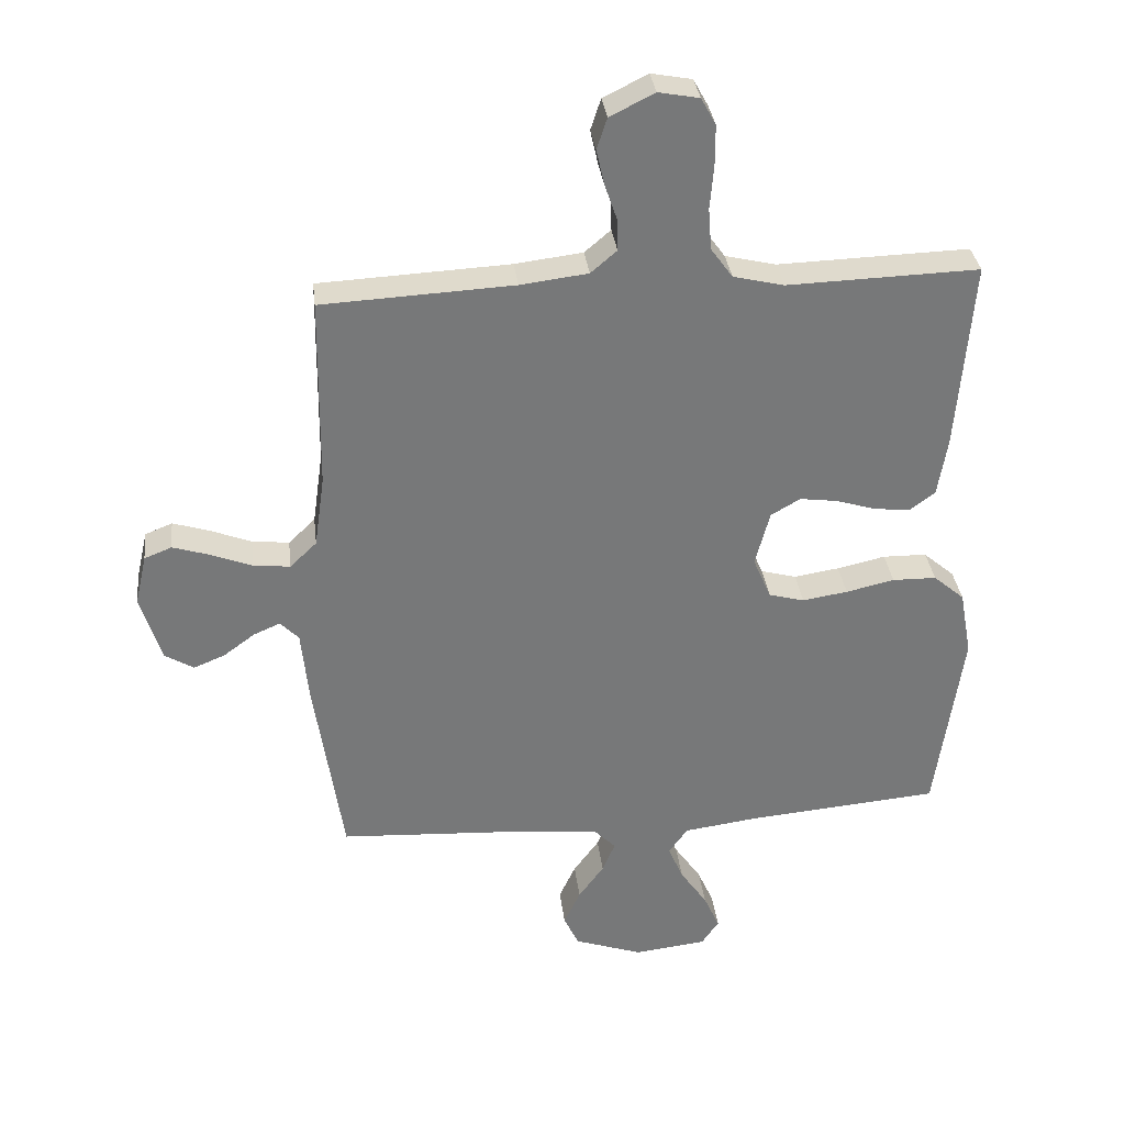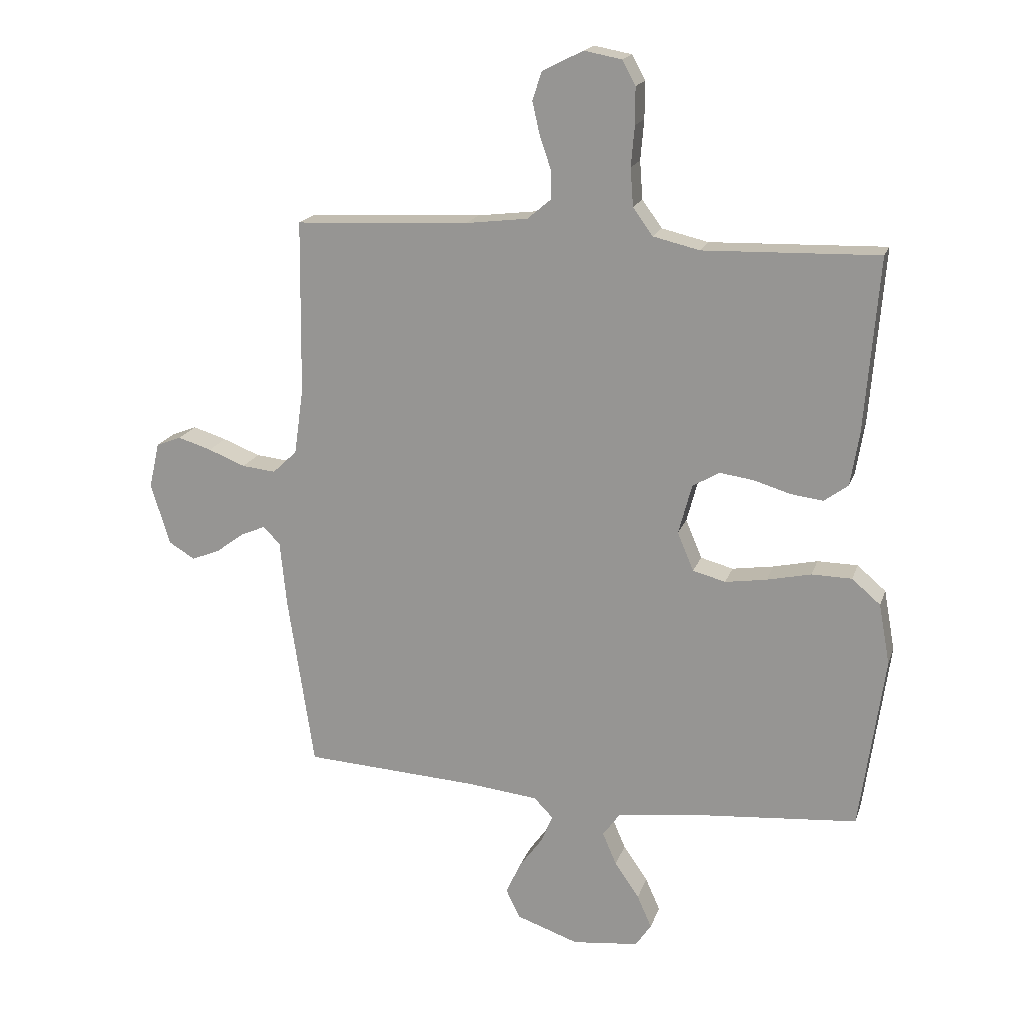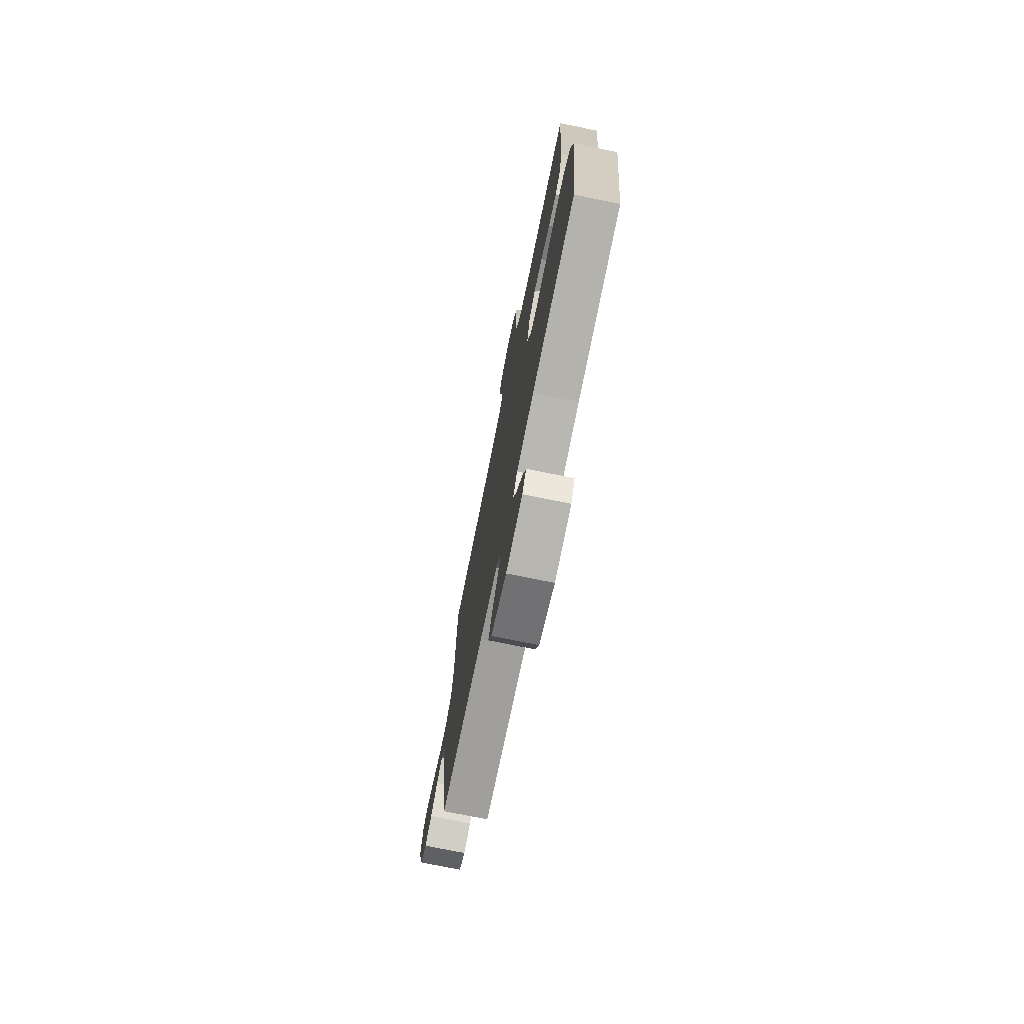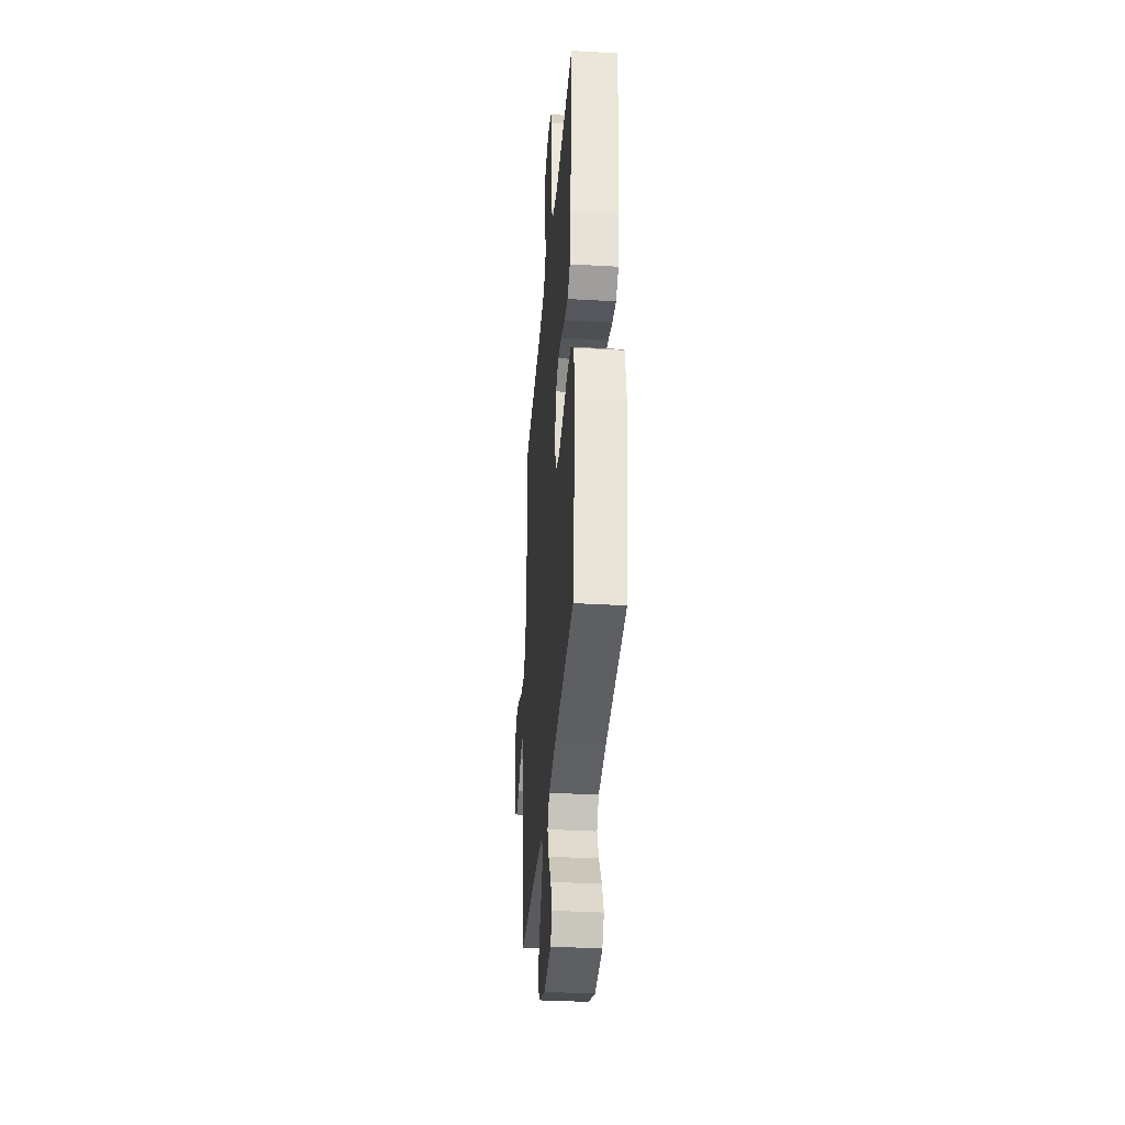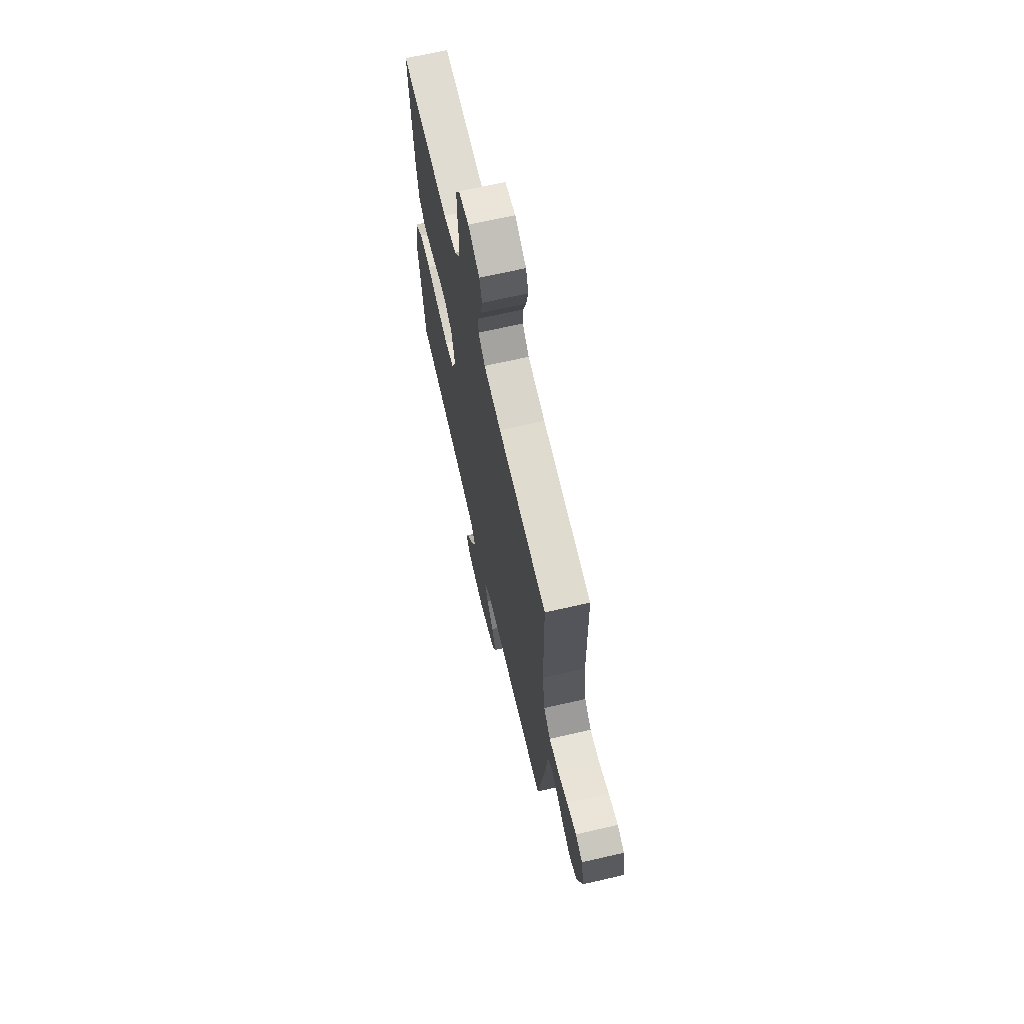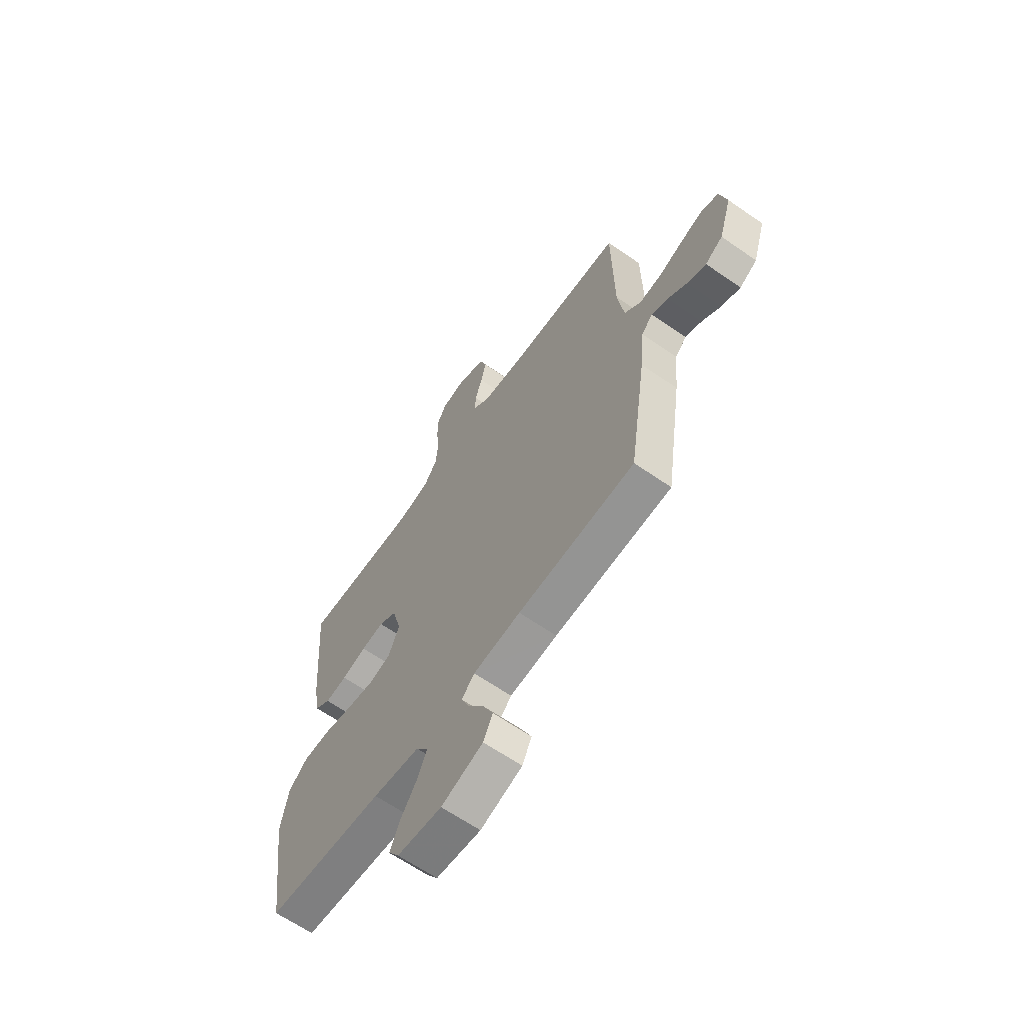
<metadata>
{"format":"obj","ext":"obj","renderer":"f3d","projection":"perspective","resolution":1024,"background":"white","views":[{"elev":33.1,"azim":-6.7,"up":"+Z"},{"elev":18.2,"azim":15.8,"up":"+Z"},{"elev":-74.5,"azim":78.5,"up":"+Z"},{"elev":-34.6,"azim":85.6,"up":"+Z"},{"elev":67.7,"azim":-103.0,"up":"+Z"},{"elev":-64.2,"azim":-125.0,"up":"+Z"}]}
</metadata>
<code>
v -0.5 0.07 -0.5
v -0.545 0.07 -0.2
v -0.556 0.07 -0.089
v -0.585 0.07 -0.059
v -0.627 0.07 -0.077
v -0.676 0.07 -0.113
v -0.725 0.07 -0.133
v -0.77 0.07 -0.106
v -0.803 0.07 0
v -0.785 0.07 0.079
v -0.742 0.07 0.096
v -0.684 0.07 0.078
v -0.62 0.07 0.053
v -0.562 0.07 0.047
v -0.52 0.07 0.087
v -0.504 0.07 0.2
v -0.5 0.07 0.5
v -0.2 0.07 0.515
v -0.094 0.07 0.528
v -0.053 0.07 0.563
v -0.054 0.07 0.612
v -0.073 0.07 0.667
v -0.086 0.07 0.724
v -0.07 0.07 0.773
v 0 0.07 0.808
v 0.064 0.07 0.796
v 0.087 0.07 0.754
v 0.087 0.07 0.691
v 0.081 0.07 0.622
v 0.086 0.07 0.557
v 0.12 0.07 0.51
v 0.2 0.07 0.491
v 0.5 0.07 0.5
v 0.476 0.07 0.2
v 0.461 0.07 0.109
v 0.42 0.07 0.079
v 0.364 0.07 0.086
v 0.301 0.07 0.105
v 0.243 0.07 0.113
v 0.197 0.07 0.086
v 0.174 0.07 0
v 0.202 0.07 -0.066
v 0.258 0.07 -0.081
v 0.329 0.07 -0.07
v 0.405 0.07 -0.053
v 0.474 0.07 -0.054
v 0.523 0.07 -0.096
v 0.542 0.07 -0.2
v 0.5 0.07 -0.5
v 0.2 0.07 -0.526
v 0.08 0.07 -0.542
v 0.05 0.07 -0.584
v 0.074 0.07 -0.64
v 0.116 0.07 -0.701
v 0.141 0.07 -0.757
v 0.114 0.07 -0.797
v 0 0.07 -0.81
v -0.107 0.07 -0.773
v -0.131 0.07 -0.723
v -0.105 0.07 -0.667
v -0.065 0.07 -0.612
v -0.045 0.07 -0.564
v -0.078 0.07 -0.53
v -0.2 0.07 -0.517
v -0.5 0 -0.5
v -0.545 0 -0.2
v -0.556 0 -0.089
v -0.585 0 -0.059
v -0.627 0 -0.077
v -0.676 0 -0.113
v -0.725 0 -0.133
v -0.77 0 -0.106
v -0.803 0 0
v -0.785 0 0.079
v -0.742 0 0.096
v -0.684 0 0.078
v -0.62 0 0.053
v -0.562 0 0.047
v -0.52 0 0.087
v -0.504 0 0.2
v -0.5 0 0.5
v -0.2 0 0.515
v -0.094 0 0.528
v -0.053 0 0.563
v -0.054 0 0.612
v -0.073 0 0.667
v -0.086 0 0.724
v -0.07 0 0.773
v 0 0 0.808
v 0.064 0 0.796
v 0.087 0 0.754
v 0.087 0 0.691
v 0.081 0 0.622
v 0.086 0 0.557
v 0.12 0 0.51
v 0.2 0 0.491
v 0.5 0 0.5
v 0.476 0 0.2
v 0.461 0 0.109
v 0.42 0 0.079
v 0.364 0 0.086
v 0.301 0 0.105
v 0.243 0 0.113
v 0.197 0 0.086
v 0.174 0 0
v 0.202 0 -0.066
v 0.258 0 -0.081
v 0.329 0 -0.07
v 0.405 0 -0.053
v 0.474 0 -0.054
v 0.523 0 -0.096
v 0.542 0 -0.2
v 0.5 0 -0.5
v 0.2 0 -0.526
v 0.08 0 -0.542
v 0.05 0 -0.584
v 0.074 0 -0.64
v 0.116 0 -0.701
v 0.141 0 -0.757
v 0.114 0 -0.797
v 0 0 -0.81
v -0.107 0 -0.773
v -0.131 0 -0.723
v -0.105 0 -0.667
v -0.065 0 -0.612
v -0.045 0 -0.564
v -0.078 0 -0.53
v -0.2 0 -0.517
f 59 60 61
f 58 59 61
f 57 58 61
f 56 57 61
f 55 56 61
f 54 55 61
f 53 54 61
f 52 53 61 62
f 51 52 62 63
f 48 49 50
f 47 48 50
f 46 47 50
f 45 46 50
f 44 45 50
f 51 63 64
f 50 51 64
f 44 50 64
f 43 44 64
f 36 37 38
f 35 36 38
f 34 35 38
f 33 34 38
f 32 33 38
f 31 32 38 39
f 30 31 39 40
f 27 28 29
f 26 27 29
f 25 26 29
f 24 25 29
f 23 24 29
f 22 23 29
f 21 22 29
f 20 21 29 30
f 30 40 41
f 20 30 41
f 19 20 41
f 16 17 18
f 19 41 42
f 18 19 42
f 16 18 42
f 15 16 42
f 11 12 13
f 10 11 13
f 9 10 13
f 8 9 13
f 7 8 13
f 6 7 13
f 5 6 13
f 4 5 13 14
f 1 2 3
f 64 1 3
f 43 64 3
f 42 43 3
f 15 42 3
f 14 15 3
f 3 4 14
f 125 124 123
f 125 123 122
f 125 122 121
f 125 121 120
f 125 120 119
f 125 119 118
f 125 118 117
f 126 125 117 116
f 127 126 116 115
f 114 113 112
f 114 112 111
f 114 111 110
f 114 110 109
f 114 109 108
f 128 127 115
f 128 115 114
f 128 114 108
f 128 108 107
f 102 101 100
f 102 100 99
f 102 99 98
f 102 98 97
f 102 97 96
f 103 102 96 95
f 104 103 95 94
f 93 92 91
f 93 91 90
f 93 90 89
f 93 89 88
f 93 88 87
f 93 87 86
f 93 86 85
f 94 93 85 84
f 105 104 94
f 105 94 84
f 105 84 83
f 82 81 80
f 106 105 83
f 106 83 82
f 106 82 80
f 106 80 79
f 77 76 75
f 77 75 74
f 77 74 73
f 77 73 72
f 77 72 71
f 77 71 70
f 77 70 69
f 78 77 69 68
f 67 66 65
f 67 65 128
f 67 128 107
f 67 107 106
f 67 106 79
f 67 79 78
f 78 68 67
f 1 65 66 2
f 2 66 67 3
f 3 67 68 4
f 4 68 69 5
f 5 69 70 6
f 6 70 71 7
f 7 71 72 8
f 8 72 73 9
f 9 73 74 10
f 10 74 75 11
f 11 75 76 12
f 12 76 77 13
f 13 77 78 14
f 14 78 79 15
f 15 79 80 16
f 16 80 81 17
f 17 81 82 18
f 18 82 83 19
f 19 83 84 20
f 20 84 85 21
f 21 85 86 22
f 22 86 87 23
f 23 87 88 24
f 24 88 89 25
f 25 89 90 26
f 26 90 91 27
f 27 91 92 28
f 28 92 93 29
f 29 93 94 30
f 30 94 95 31
f 31 95 96 32
f 32 96 97 33
f 33 97 98 34
f 34 98 99 35
f 35 99 100 36
f 36 100 101 37
f 37 101 102 38
f 38 102 103 39
f 39 103 104 40
f 40 104 105 41
f 41 105 106 42
f 42 106 107 43
f 43 107 108 44
f 44 108 109 45
f 45 109 110 46
f 46 110 111 47
f 47 111 112 48
f 48 112 113 49
f 49 113 114 50
f 50 114 115 51
f 51 115 116 52
f 52 116 117 53
f 53 117 118 54
f 54 118 119 55
f 55 119 120 56
f 56 120 121 57
f 57 121 122 58
f 58 122 123 59
f 59 123 124 60
f 60 124 125 61
f 61 125 126 62
f 62 126 127 63
f 63 127 128 64
f 64 128 65 1

</code>
